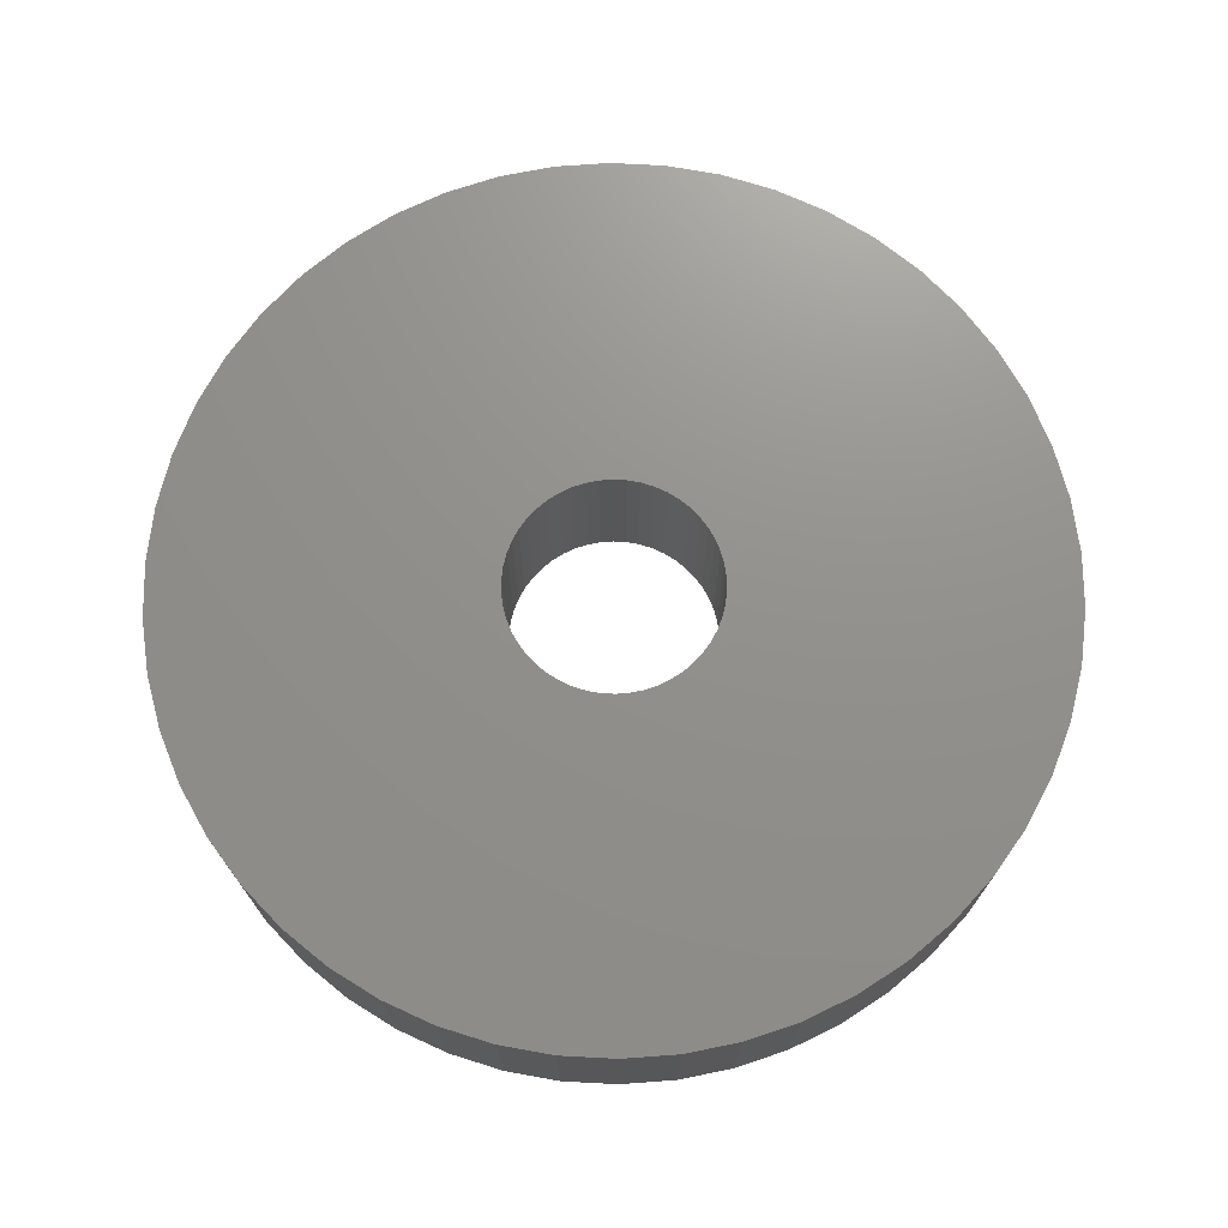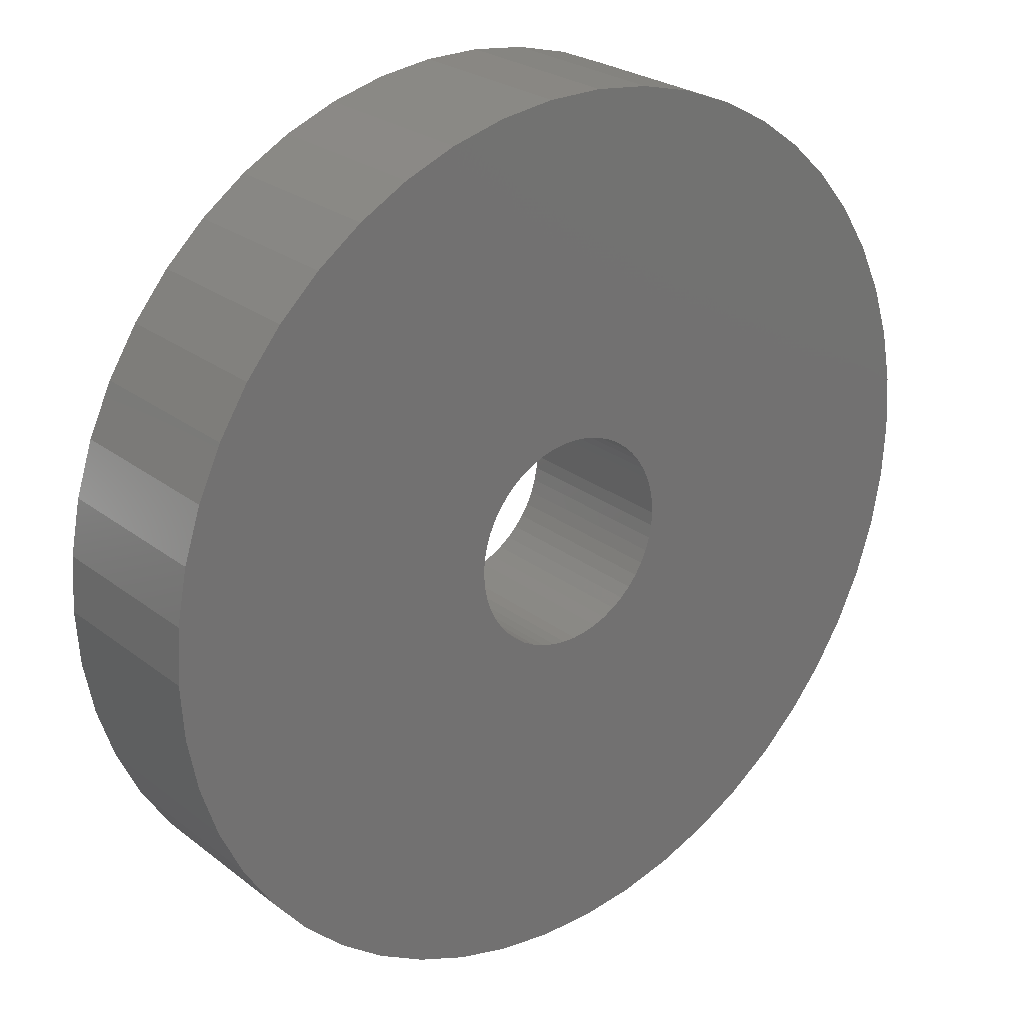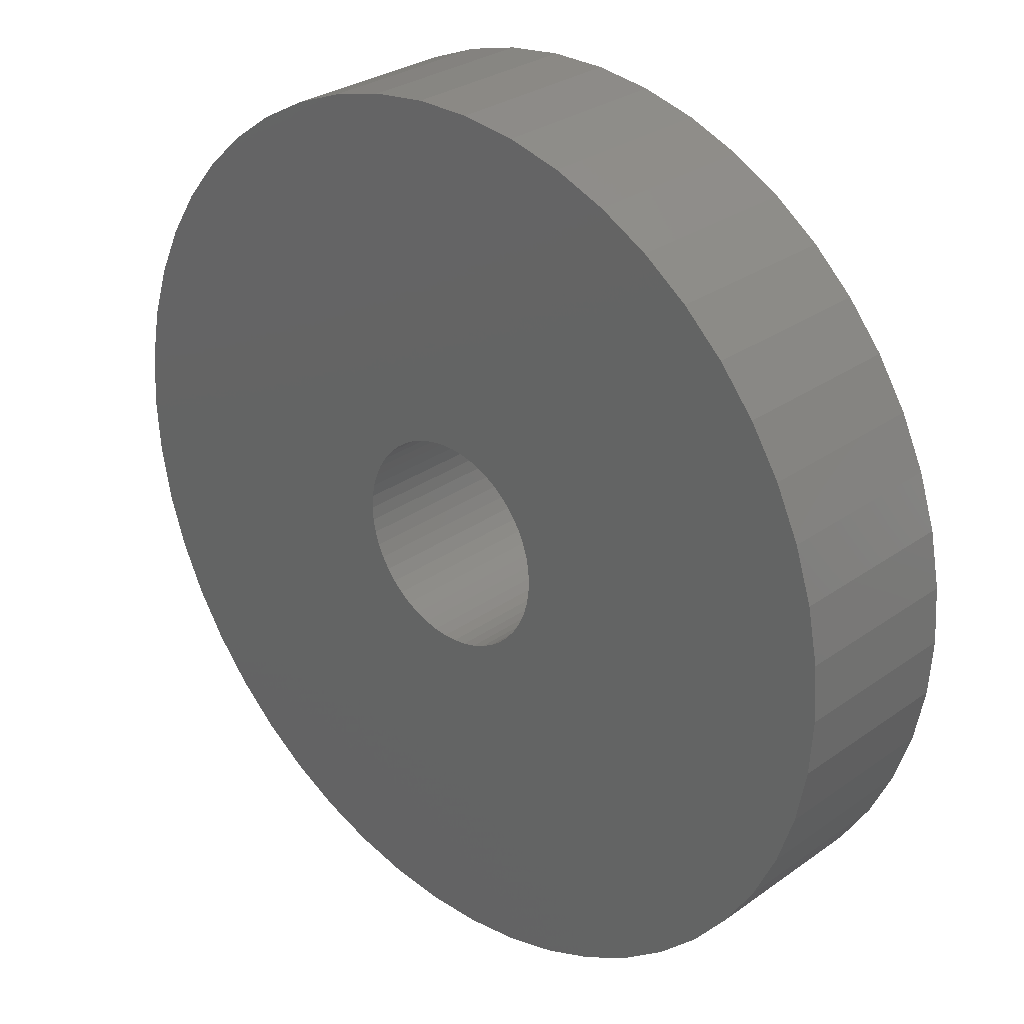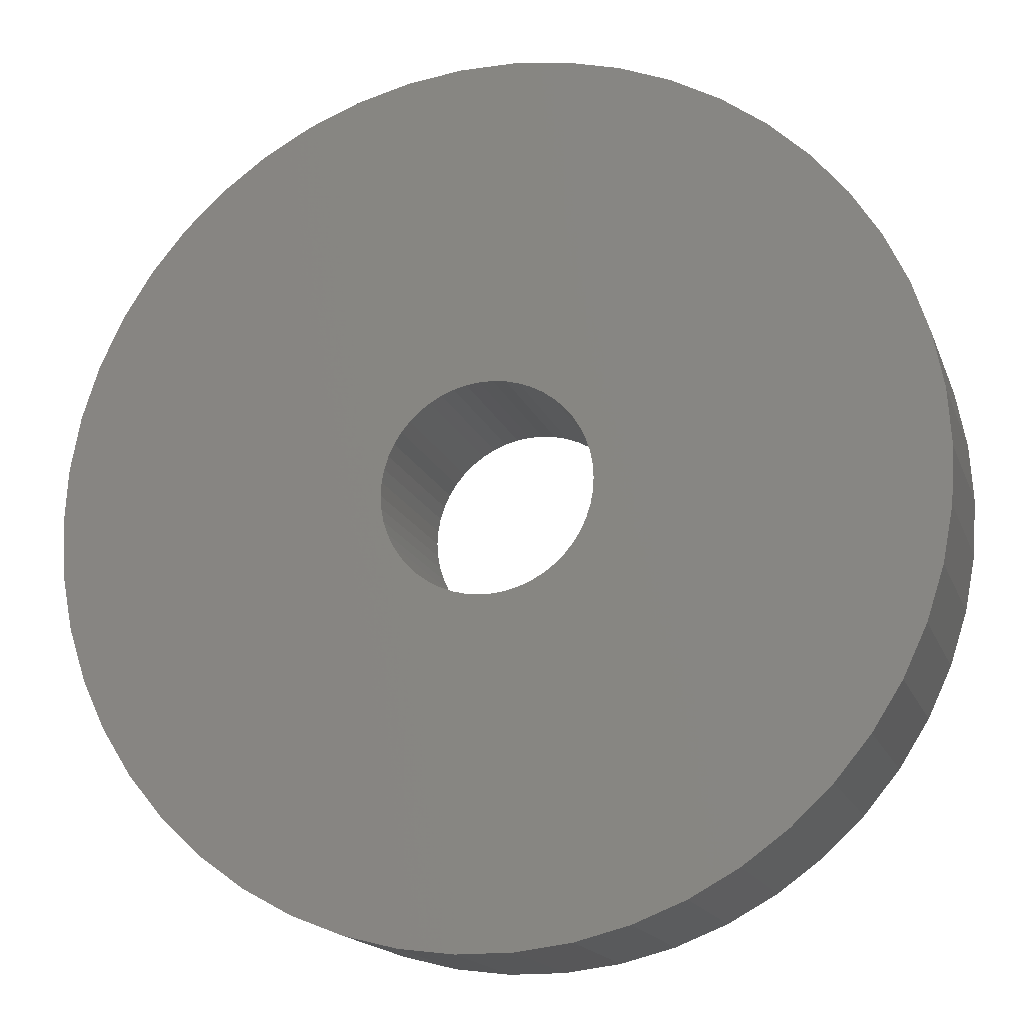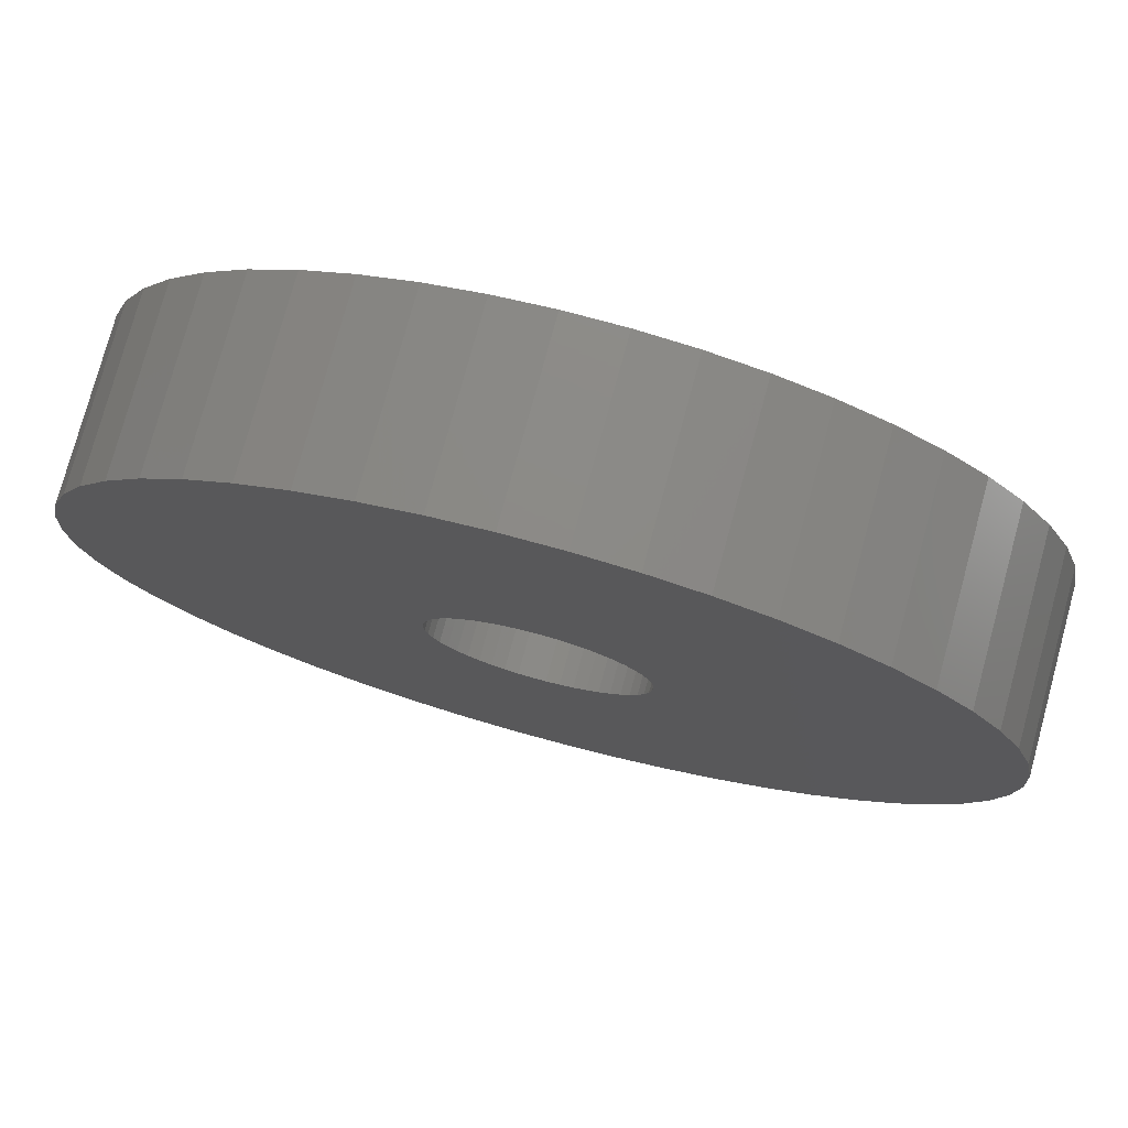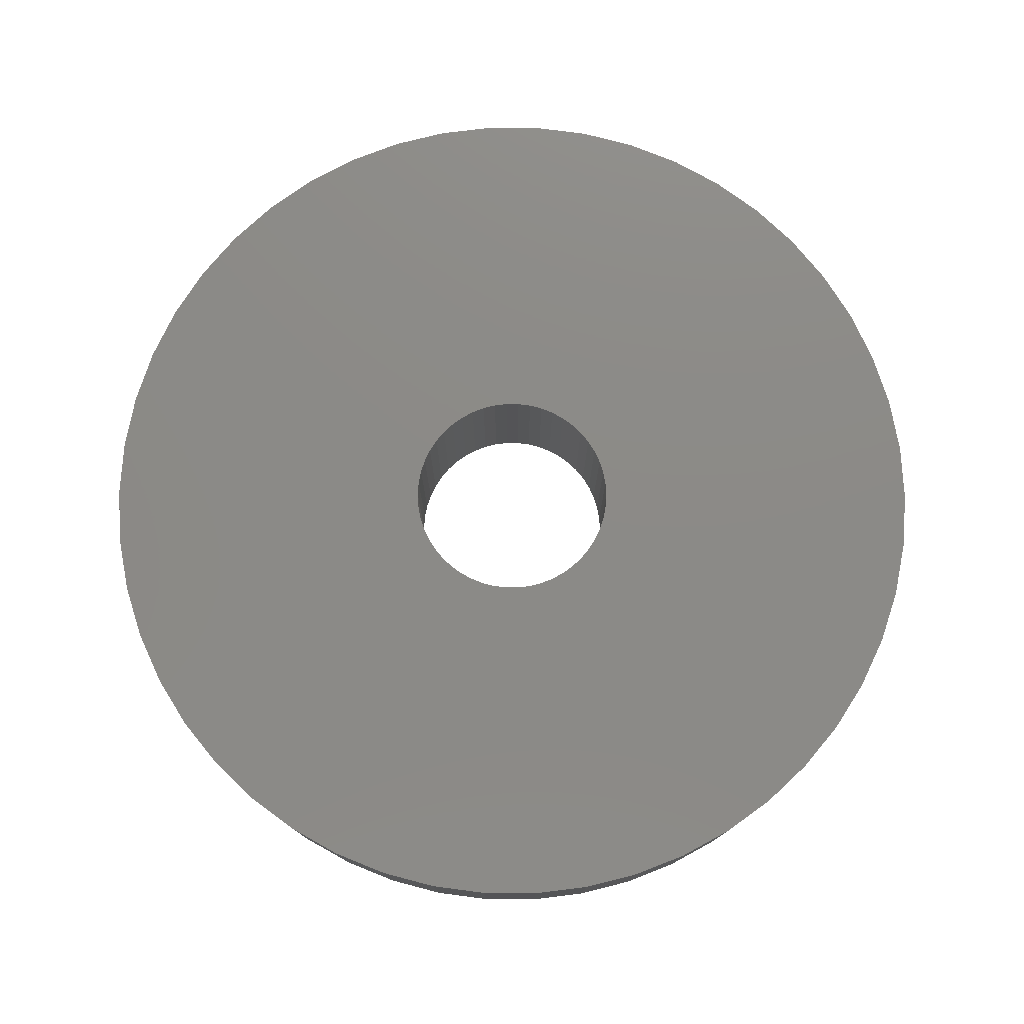
<metadata>
{"format":"stl","ext":"stl","renderer":"f3d","projection":"perspective","resolution":1024,"background":"white","views":[{"elev":72.2,"azim":175.8,"up":"+Z"},{"elev":25.4,"azim":140.7,"up":"+Y"},{"elev":29.2,"azim":-136.4,"up":"+Y"},{"elev":-16.7,"azim":16.4,"up":"+Y"},{"elev":77.0,"azim":15.2,"up":"+Y"},{"elev":77.4,"azim":-129.3,"up":"+Z"}]}
</metadata>
<code>
# stl→obj: 200 verts, 400 faces
v 7.5 0 1.5
v 7.441 0.94 -1.5
v 7.441 0.94 1.5
v 7.5 0 -1.5
v -7.5 0 -1.5
v -7.441 0.94 1.5
v -7.441 0.94 -1.5
v -7.5 0 1.5
v 0.4709 7.485 -1.5
v -0.4709 7.485 1.5
v 0.4709 7.485 1.5
v -0.4709 7.485 -1.5
v -0.4709 -7.485 -1.5
v 0.4709 -7.485 1.5
v -0.4709 -7.485 1.5
v 0.4709 -7.485 -1.5
v 5.467 5.134 -1.5
v 4.781 5.779 1.5
v 5.467 5.134 1.5
v 4.781 5.779 -1.5
v -4.781 5.779 -1.5
v -5.467 5.134 1.5
v -4.781 5.779 1.5
v -5.467 5.134 -1.5
v -2.318 7.133 -1.5
v -3.193 6.786 1.5
v -2.318 7.133 1.5
v -3.193 6.786 -1.5
v 6.068 -4.408 1.5
v 6.572 -3.613 -1.5
v 6.572 -3.613 1.5
v 6.068 -4.408 -1.5
v 6.973 2.761 1.5
v 6.572 3.613 -1.5
v 6.572 3.613 1.5
v 6.973 2.761 -1.5
v 3.193 6.786 -1.5
v 2.318 7.133 1.5
v 3.193 6.786 1.5
v 2.318 7.133 -1.5
v 1.405 7.367 1.5
v 1.405 7.367 -1.5
v 4.019 6.332 -1.5
v 4.019 6.332 1.5
v -6.973 2.761 -1.5
v -6.572 3.613 1.5
v -6.572 3.613 -1.5
v -6.973 2.761 1.5
v 1.8 0 1.5
v 1.786 0.2256 1.5
v 7.264 1.865 1.5
v 7.441 -0.94 1.5
v 1.743 0.4476 1.5
v 1.786 -0.2256 1.5
v 1.674 0.6626 1.5
v 7.264 -1.865 1.5
v 1.577 0.8672 1.5
v 6.068 4.408 1.5
v 1.743 -0.4476 1.5
v 1.456 1.058 1.5
v 6.973 -2.761 1.5
v 1.312 1.232 1.5
v 1.674 -0.6626 1.5
v 1.147 1.387 1.5
v 0.9645 1.52 1.5
v 1.577 -0.8672 1.5
v 0.7664 1.629 1.5
v 1.456 -1.058 1.5
v 0.5562 1.712 1.5
v 0.3373 1.768 1.5
v 0.113 1.796 1.5
v -0.113 1.796 1.5
v -0.3373 1.768 1.5
v -1.405 7.367 1.5
v -0.5562 1.712 1.5
v -0.7664 1.629 1.5
v -0.9645 1.52 1.5
v -4.019 6.332 1.5
v -1.147 1.387 1.5
v -1.312 1.232 1.5
v -1.456 1.058 1.5
v -6.068 4.408 1.5
v 5.467 -5.134 1.5
v 1.312 -1.232 1.5
v 4.781 -5.779 1.5
v 1.147 -1.387 1.5
v 4.019 -6.332 1.5
v 0.9645 -1.52 1.5
v 3.193 -6.786 1.5
v 0.7664 -1.629 1.5
v 2.318 -7.133 1.5
v 0.5562 -1.712 1.5
v 1.405 -7.367 1.5
v 0.3373 -1.768 1.5
v 0.113 -1.796 1.5
v -0.113 -1.796 1.5
v -0.3373 -1.768 1.5
v -1.405 -7.367 1.5
v -0.5562 -1.712 1.5
v -2.318 -7.133 1.5
v -0.7664 -1.629 1.5
v -3.193 -6.786 1.5
v -0.9645 -1.52 1.5
v -4.019 -6.332 1.5
v -1.147 -1.387 1.5
v -4.781 -5.779 1.5
v -1.312 -1.232 1.5
v -5.467 -5.134 1.5
v -1.456 -1.058 1.5
v -6.068 -4.408 1.5
v -1.577 -0.8672 1.5
v -6.572 -3.613 1.5
v -1.674 -0.6626 1.5
v -6.973 -2.761 1.5
v -1.743 -0.4476 1.5
v -7.264 -1.865 1.5
v -1.786 -0.2256 1.5
v -7.441 -0.94 1.5
v -1.8 0 1.5
v -1.577 0.8672 1.5
v -1.674 0.6626 1.5
v -1.743 0.4476 1.5
v -7.264 1.865 1.5
v -1.786 0.2256 1.5
v -1.405 7.367 -1.5
v 1.405 -7.367 -1.5
v 2.318 -7.133 -1.5
v 3.193 -6.786 -1.5
v 7.264 1.865 -1.5
v 6.068 4.408 -1.5
v -6.068 4.408 -1.5
v -7.264 1.865 -1.5
v -4.019 6.332 -1.5
v 7.441 -0.94 -1.5
v 4.019 -6.332 -1.5
v 5.467 -5.134 -1.5
v 7.264 -1.865 -1.5
v -6.973 -2.761 -1.5
v -7.264 -1.865 -1.5
v 4.781 -5.779 -1.5
v 6.973 -2.761 -1.5
v -5.467 -5.134 -1.5
v -4.781 -5.779 -1.5
v -6.068 -4.408 -1.5
v -6.572 -3.613 -1.5
v 1.8 0 -1.5
v 1.786 -0.2256 -1.5
v 1.743 -0.4476 -1.5
v 1.786 0.2256 -1.5
v 1.674 -0.6626 -1.5
v 1.577 -0.8672 -1.5
v 1.743 0.4476 -1.5
v 1.456 -1.058 -1.5
v 1.312 -1.232 -1.5
v 1.674 0.6626 -1.5
v 1.147 -1.387 -1.5
v 0.9645 -1.52 -1.5
v 1.577 0.8672 -1.5
v 0.7664 -1.629 -1.5
v 1.456 1.058 -1.5
v 0.5562 -1.712 -1.5
v 0.3373 -1.768 -1.5
v 0.113 -1.796 -1.5
v -0.113 -1.796 -1.5
v -0.3373 -1.768 -1.5
v -1.405 -7.367 -1.5
v -0.5562 -1.712 -1.5
v -2.318 -7.133 -1.5
v -0.7664 -1.629 -1.5
v -3.193 -6.786 -1.5
v -0.9645 -1.52 -1.5
v -4.019 -6.332 -1.5
v -1.147 -1.387 -1.5
v -1.312 -1.232 -1.5
v -1.456 -1.058 -1.5
v 1.312 1.232 -1.5
v 1.147 1.387 -1.5
v 0.9645 1.52 -1.5
v 0.7664 1.629 -1.5
v 0.5562 1.712 -1.5
v 0.3373 1.768 -1.5
v 0.113 1.796 -1.5
v -0.113 1.796 -1.5
v -0.3373 1.768 -1.5
v -0.5562 1.712 -1.5
v -0.7664 1.629 -1.5
v -0.9645 1.52 -1.5
v -1.147 1.387 -1.5
v -1.312 1.232 -1.5
v -1.456 1.058 -1.5
v -1.577 0.8672 -1.5
v -1.674 0.6626 -1.5
v -1.743 0.4476 -1.5
v -1.786 0.2256 -1.5
v -1.8 0 -1.5
v -1.577 -0.8672 -1.5
v -1.674 -0.6626 -1.5
v -1.743 -0.4476 -1.5
v -1.786 -0.2256 -1.5
v -7.441 -0.94 -1.5
f 1 2 3
f 2 1 4
f 5 6 7
f 6 5 8
f 9 10 11
f 10 9 12
f 13 14 15
f 14 13 16
f 17 18 19
f 18 17 20
f 21 22 23
f 22 21 24
f 25 26 27
f 26 25 28
f 29 30 31
f 30 29 32
f 33 34 35
f 34 33 36
f 37 38 39
f 38 37 40
f 40 41 38
f 41 40 42
f 43 39 44
f 39 43 37
f 45 46 47
f 46 45 48
f 49 1 3
f 50 3 51
f 1 49 52
f 53 51 33
f 54 52 49
f 55 33 35
f 52 54 56
f 57 35 58
f 59 56 54
f 60 58 19
f 56 59 61
f 62 19 18
f 63 61 59
f 64 18 44
f 61 63 31
f 65 44 39
f 66 31 63
f 67 39 38
f 31 66 29
f 68 29 66
f 3 50 49
f 51 53 50
f 33 55 53
f 35 57 55
f 58 60 57
f 69 38 41
f 19 62 60
f 18 64 62
f 44 65 64
f 39 67 65
f 38 69 67
f 70 41 11
f 41 70 69
f 11 71 70
f 11 72 71
f 10 72 11
f 72 10 73
f 74 73 10
f 73 74 75
f 27 75 74
f 75 27 76
f 26 76 27
f 76 26 77
f 78 77 26
f 77 78 79
f 23 79 78
f 79 23 80
f 22 80 23
f 80 22 81
f 82 81 22
f 29 68 83
f 84 83 68
f 83 84 85
f 86 85 84
f 85 86 87
f 88 87 86
f 87 88 89
f 90 89 88
f 89 90 91
f 92 91 90
f 91 92 93
f 94 93 92
f 93 94 14
f 95 14 94
f 96 14 95
f 15 96 97
f 96 15 14
f 98 97 99
f 100 99 101
f 102 101 103
f 104 103 105
f 106 105 107
f 97 98 15
f 108 107 109
f 110 109 111
f 112 111 113
f 114 113 115
f 116 115 117
f 118 117 119
f 81 82 120
f 99 100 98
f 46 120 82
f 101 102 100
f 120 46 121
f 103 104 102
f 48 121 46
f 105 106 104
f 121 48 122
f 107 108 106
f 123 122 48
f 109 110 108
f 122 123 124
f 111 112 110
f 6 124 123
f 113 114 112
f 124 6 119
f 115 116 114
f 8 119 6
f 117 118 116
f 119 8 118
f 12 74 10
f 74 12 125
f 16 93 14
f 93 16 126
f 127 89 91
f 89 127 128
f 51 36 33
f 36 51 129
f 3 129 51
f 129 3 2
f 58 17 19
f 17 58 130
f 35 130 58
f 130 35 34
f 42 11 41
f 11 42 9
f 20 44 18
f 44 20 43
f 47 82 131
f 82 47 46
f 131 22 24
f 22 131 82
f 132 48 45
f 48 132 123
f 7 123 132
f 123 7 6
f 28 78 26
f 78 28 133
f 133 23 78
f 23 133 21
f 125 27 74
f 27 125 25
f 52 4 1
f 4 52 134
f 128 87 89
f 87 128 135
f 83 32 29
f 32 83 136
f 56 134 52
f 134 56 137
f 138 116 139
f 116 138 114
f 140 83 85
f 83 140 136
f 31 141 61
f 141 31 30
f 142 106 108
f 106 142 143
f 144 112 145
f 112 144 110
f 146 4 134
f 147 134 137
f 4 146 2
f 148 137 141
f 149 2 146
f 150 141 30
f 2 149 129
f 151 30 32
f 152 129 149
f 153 32 136
f 129 152 36
f 154 136 140
f 155 36 152
f 156 140 135
f 36 155 34
f 157 135 128
f 158 34 155
f 159 128 127
f 34 158 130
f 160 130 158
f 134 147 146
f 137 148 147
f 141 150 148
f 30 151 150
f 32 153 151
f 161 127 126
f 136 154 153
f 140 156 154
f 135 157 156
f 128 159 157
f 127 161 159
f 162 126 16
f 126 162 161
f 16 163 162
f 16 164 163
f 13 164 16
f 164 13 165
f 166 165 13
f 165 166 167
f 168 167 166
f 167 168 169
f 170 169 168
f 169 170 171
f 172 171 170
f 171 172 173
f 143 173 172
f 173 143 174
f 142 174 143
f 174 142 175
f 144 175 142
f 130 160 17
f 176 17 160
f 17 176 20
f 177 20 176
f 20 177 43
f 178 43 177
f 43 178 37
f 179 37 178
f 37 179 40
f 180 40 179
f 40 180 42
f 181 42 180
f 42 181 9
f 182 9 181
f 183 9 182
f 12 183 184
f 183 12 9
f 125 184 185
f 25 185 186
f 28 186 187
f 133 187 188
f 21 188 189
f 184 125 12
f 24 189 190
f 131 190 191
f 47 191 192
f 45 192 193
f 132 193 194
f 7 194 195
f 175 144 196
f 185 25 125
f 145 196 144
f 186 28 25
f 196 145 197
f 187 133 28
f 138 197 145
f 188 21 133
f 197 138 198
f 189 24 21
f 139 198 138
f 190 131 24
f 198 139 199
f 191 47 131
f 200 199 139
f 192 45 47
f 199 200 195
f 193 132 45
f 5 195 200
f 194 7 132
f 195 5 7
f 126 91 93
f 91 126 127
f 135 85 87
f 85 135 140
f 61 137 56
f 137 61 141
f 170 100 102
f 100 170 168
f 168 98 100
f 98 168 166
f 142 110 144
f 110 142 108
f 145 114 138
f 114 145 112
f 139 118 200
f 118 139 116
f 200 8 5
f 8 200 118
f 166 15 98
f 15 166 13
f 172 102 104
f 102 172 170
f 143 104 106
f 104 143 172
f 158 60 160
f 60 158 57
f 181 69 70
f 69 181 180
f 180 67 69
f 67 180 179
f 186 75 76
f 75 186 185
f 121 191 120
f 191 121 192
f 148 54 147
f 54 148 59
f 177 62 64
f 62 177 176
f 178 64 65
f 64 178 177
f 81 189 80
f 189 81 190
f 185 73 75
f 73 185 184
f 189 79 80
f 79 189 188
f 146 50 149
f 50 146 49
f 160 62 176
f 62 160 60
f 183 71 72
f 71 183 182
f 179 65 67
f 65 179 178
f 119 194 124
f 194 119 195
f 122 192 121
f 192 122 193
f 120 190 81
f 190 120 191
f 184 72 73
f 72 184 183
f 188 77 79
f 77 188 187
f 187 76 77
f 76 187 186
f 147 49 146
f 49 147 54
f 111 197 113
f 197 111 196
f 162 95 94
f 95 162 163
f 159 92 90
f 92 159 161
f 155 57 158
f 57 155 55
f 152 55 155
f 55 152 53
f 149 53 152
f 53 149 50
f 182 70 71
f 70 182 181
f 124 193 122
f 193 124 194
f 151 63 150
f 63 151 66
f 150 59 148
f 59 150 63
f 154 86 84
f 86 154 156
f 154 68 153
f 68 154 84
f 165 99 97
f 99 165 167
f 164 97 96
f 97 164 165
f 117 195 119
f 195 117 199
f 109 196 111
f 196 109 175
f 113 198 115
f 198 113 197
f 161 94 92
f 94 161 162
f 156 88 86
f 88 156 157
f 157 90 88
f 90 157 159
f 153 66 151
f 66 153 68
f 171 105 103
f 105 171 173
f 163 96 95
f 96 163 164
f 173 107 105
f 107 173 174
f 115 199 117
f 199 115 198
f 169 103 101
f 103 169 171
f 167 101 99
f 101 167 169
f 107 175 109
f 175 107 174

</code>
